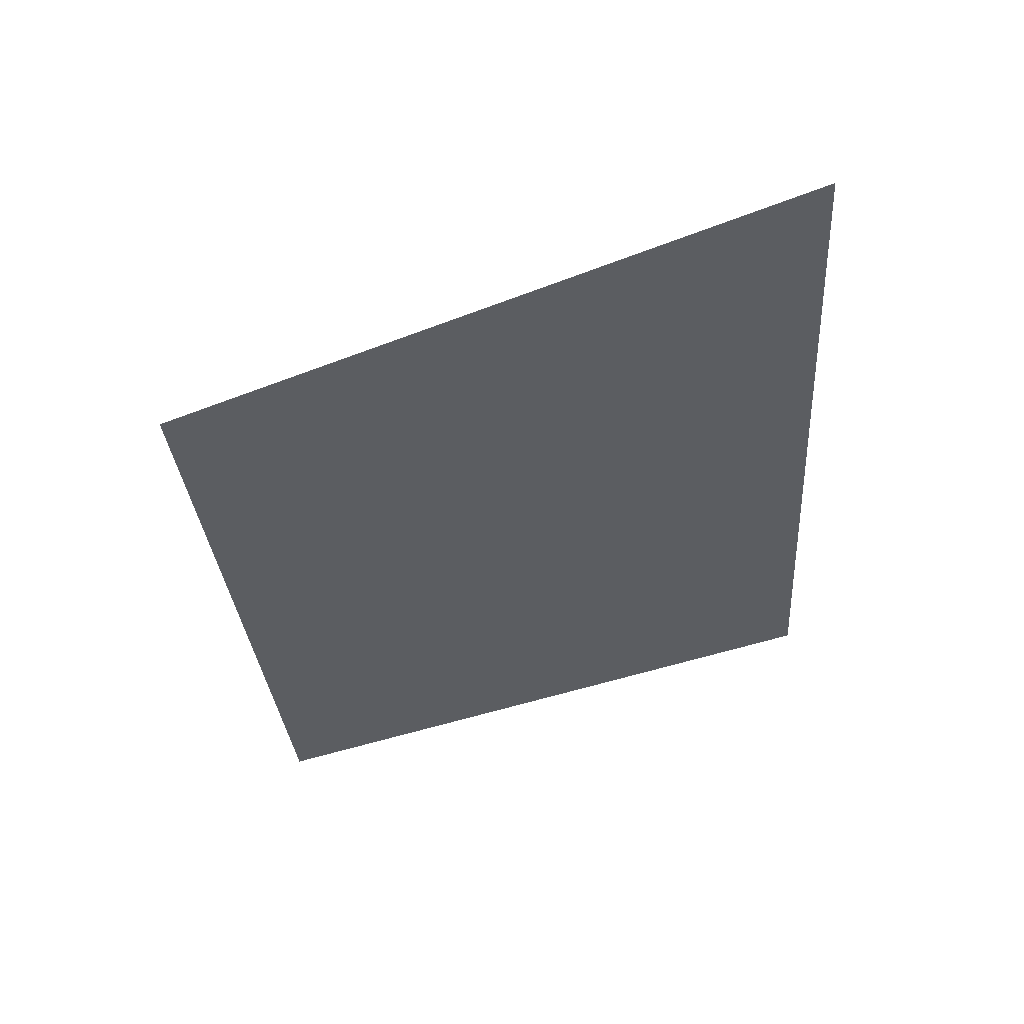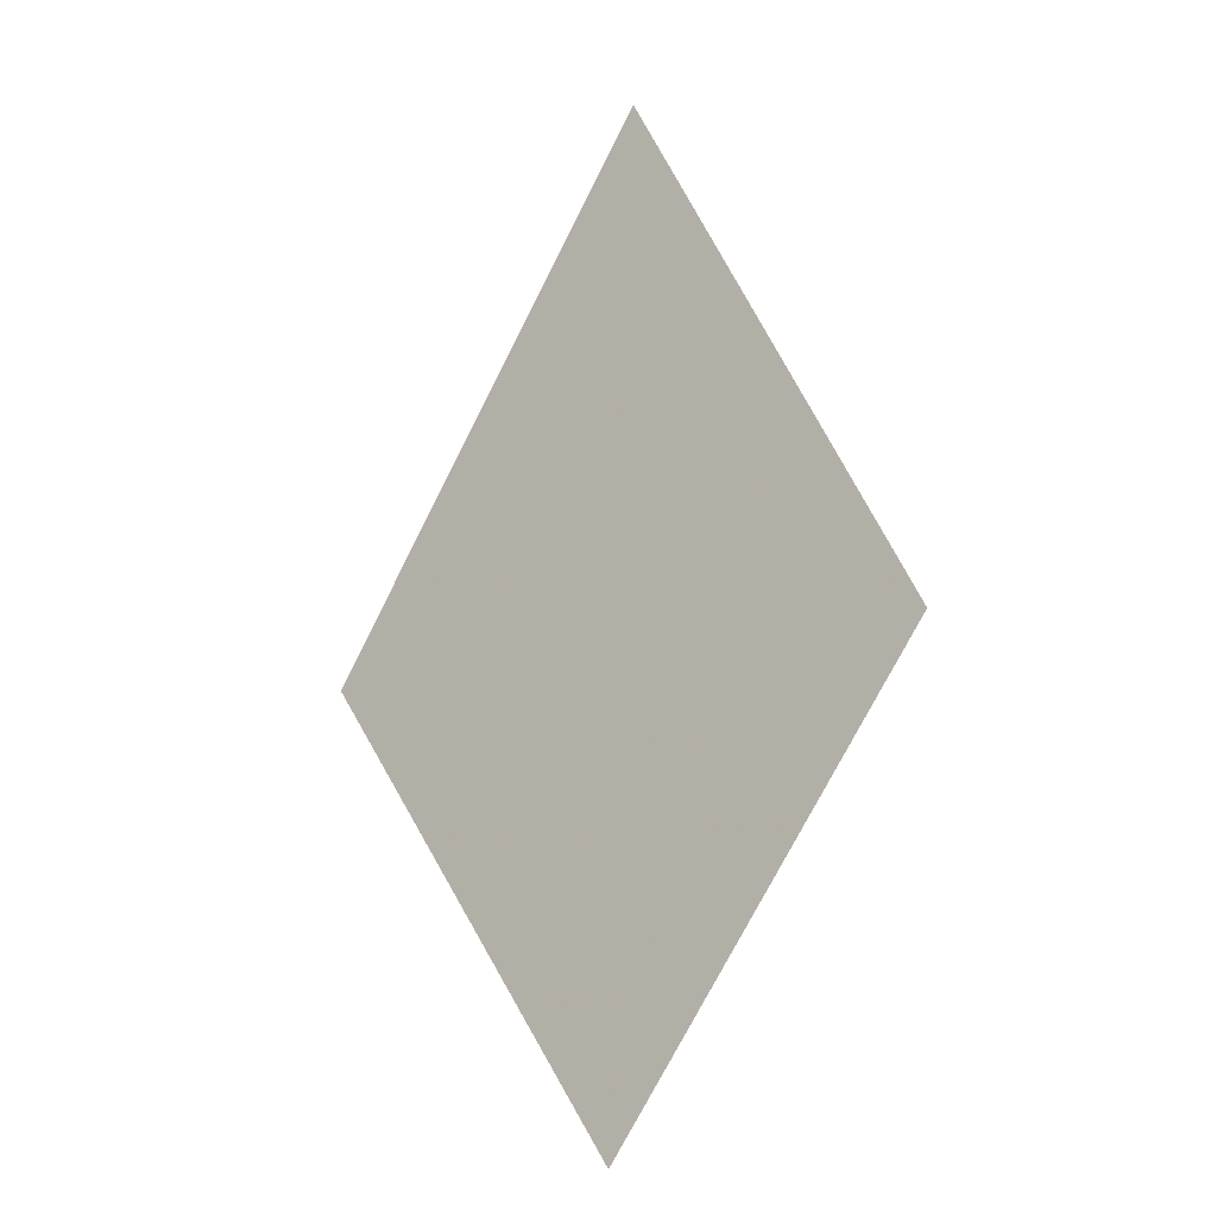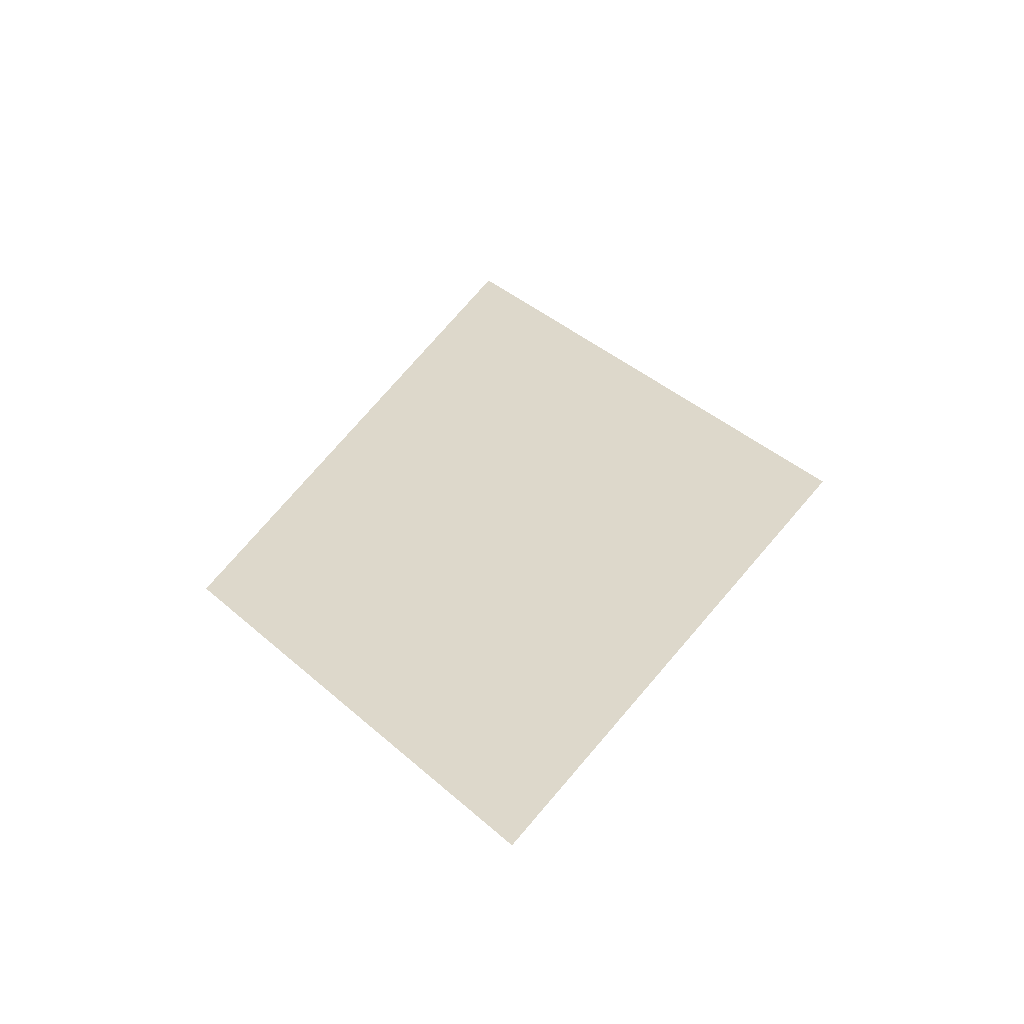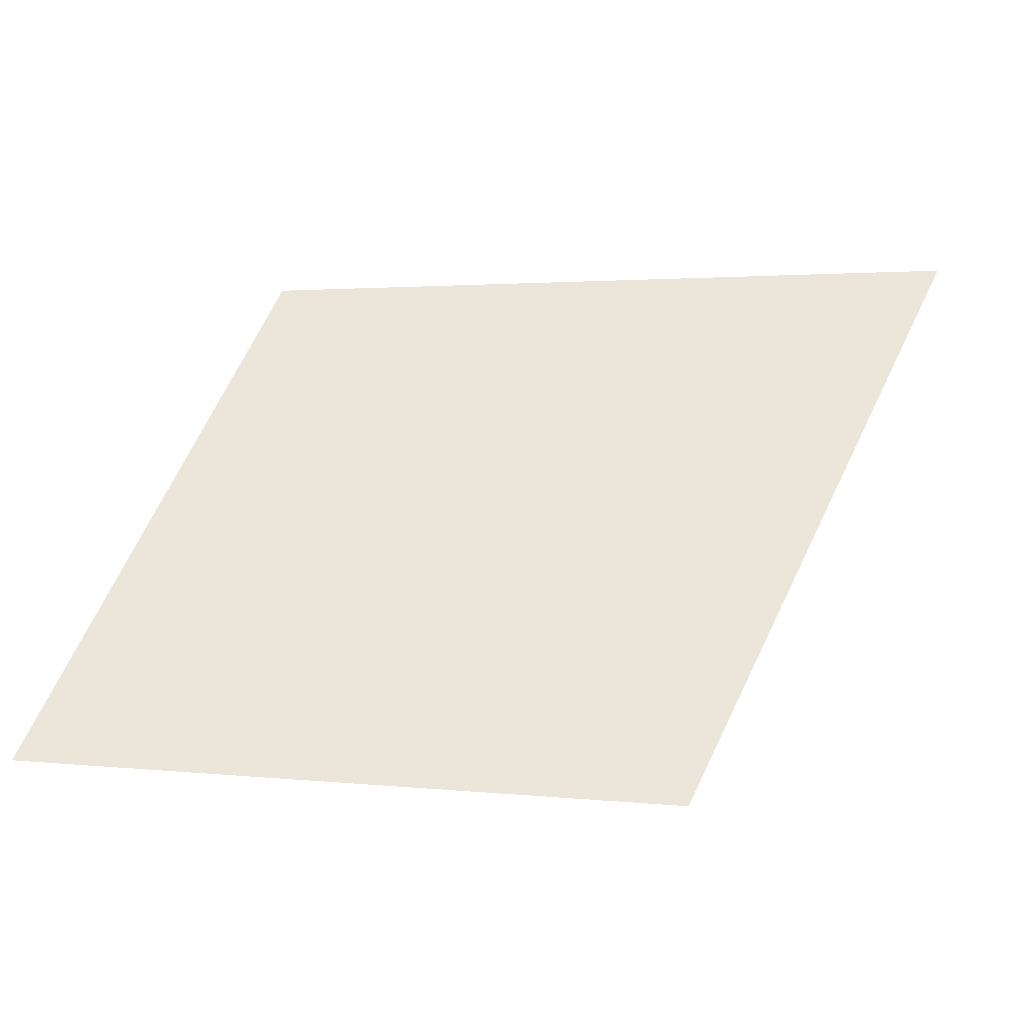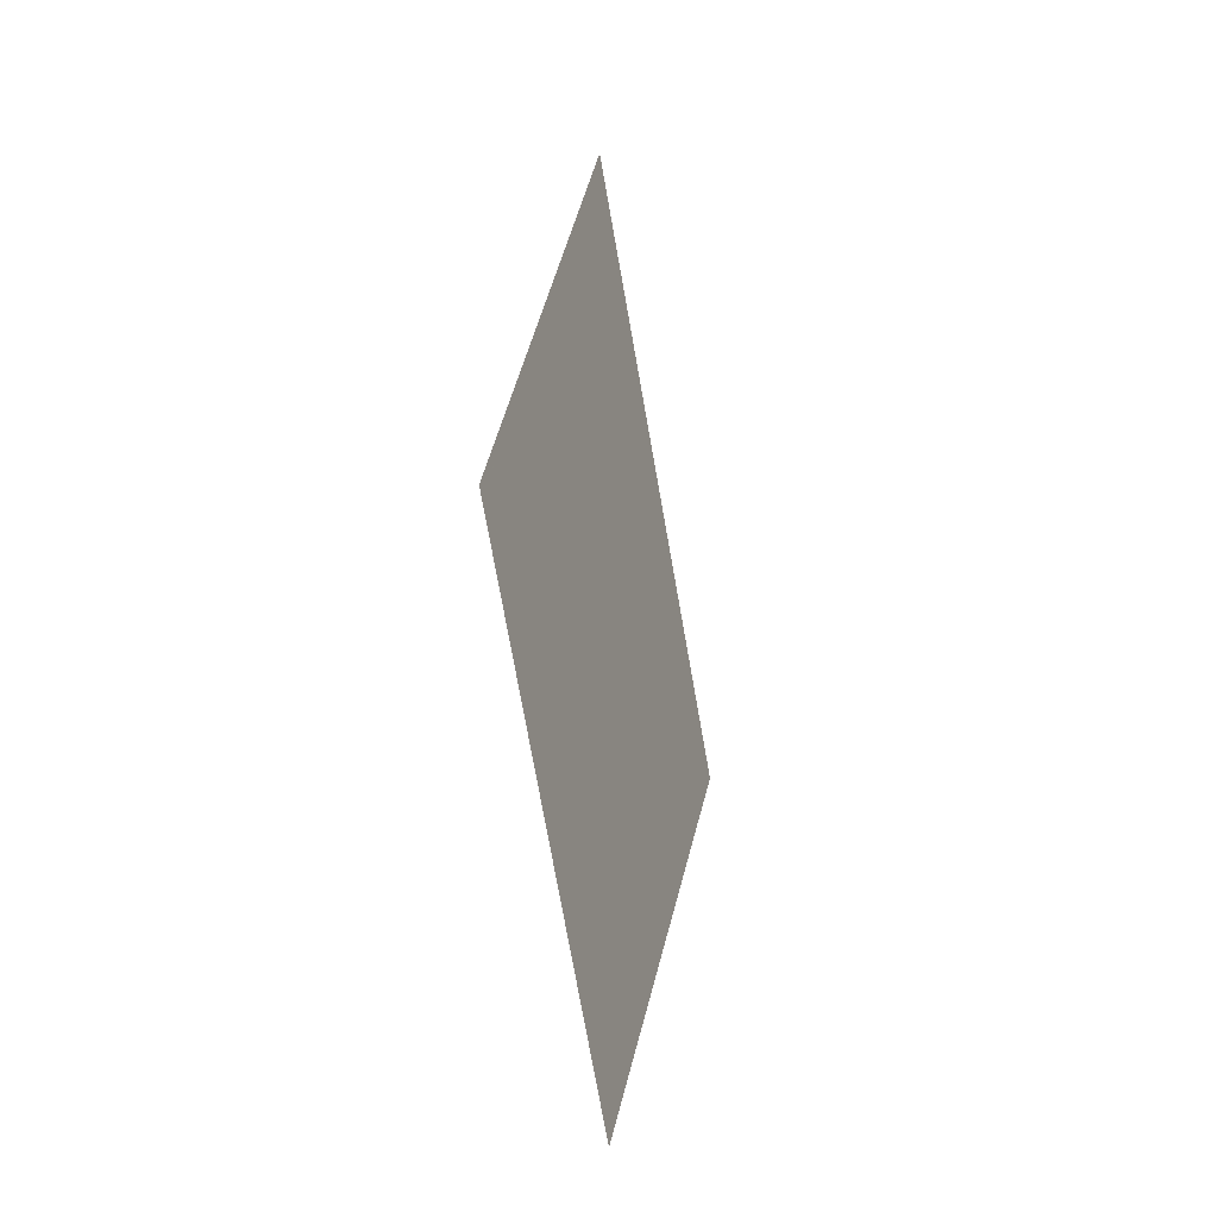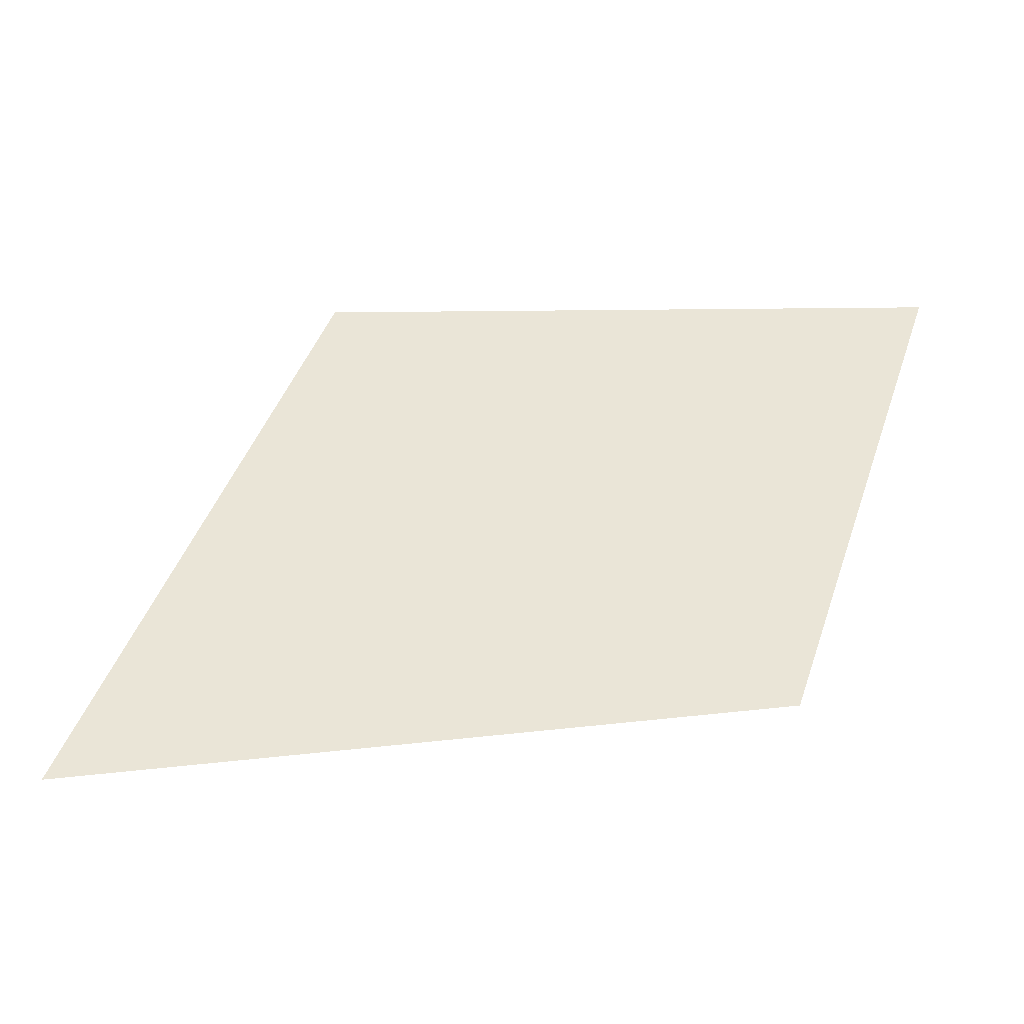
<metadata>
{"format":"obj","ext":"obj","renderer":"f3d","projection":"perspective","resolution":1024,"background":"white","views":[{"elev":-36.2,"azim":153.3,"up":"+Z"},{"elev":-16.9,"azim":-142.2,"up":"+Y"},{"elev":-53.4,"azim":9.8,"up":"+Y"},{"elev":57.1,"azim":59.4,"up":"+Z"},{"elev":-28.6,"azim":-72.1,"up":"+Y"},{"elev":44.4,"azim":-125.7,"up":"+Z"}]}
</metadata>
<code>
o Map Area 857 - Npc 50830: Spriggin
v 0.5111 0.1062 0
v 0.5212 0.1249 0
v 0.5222 0.0916 0
v 0.5333 0.1075 0
f 2 4 3 1

</code>
